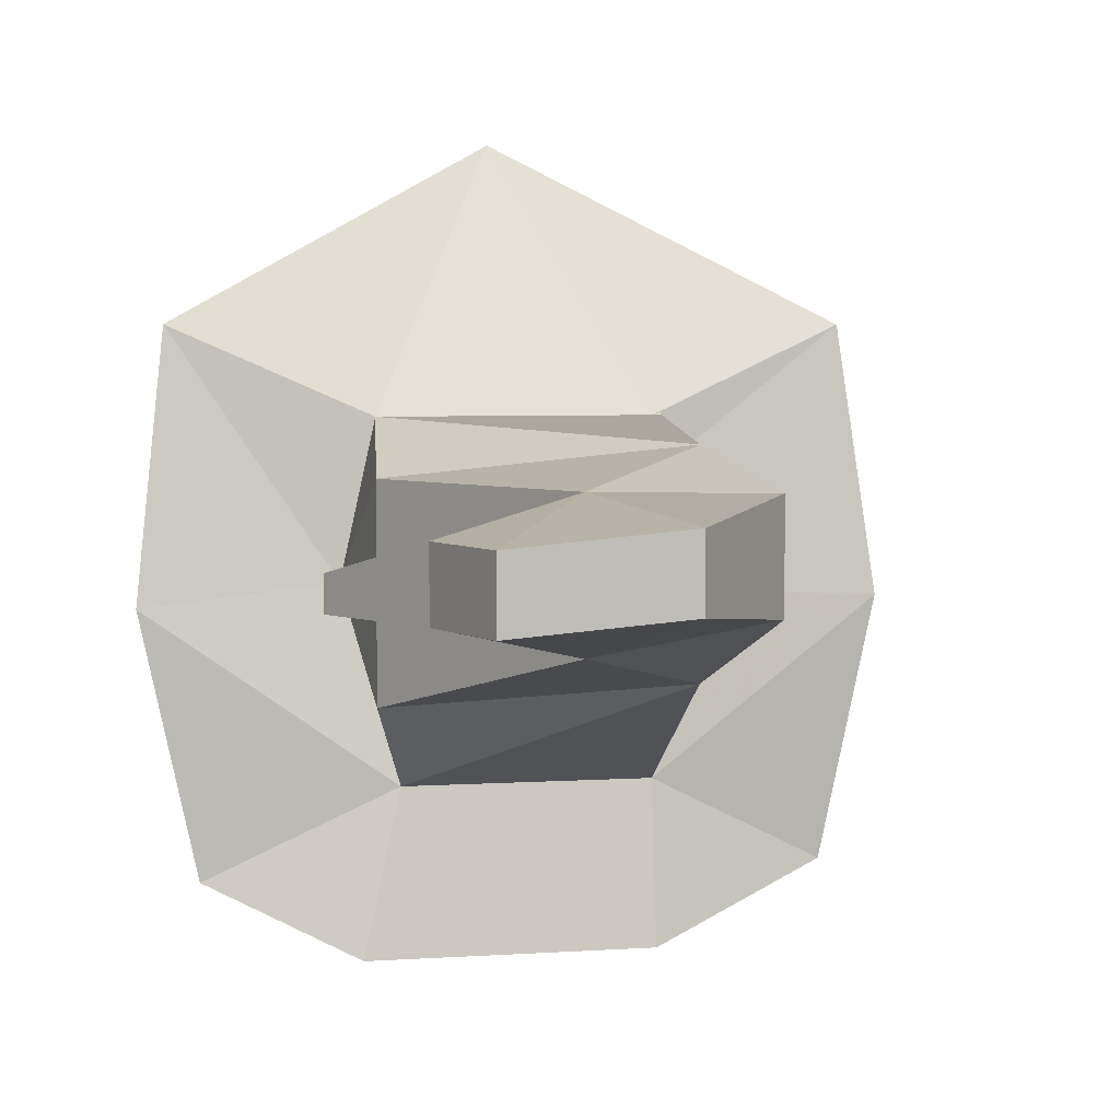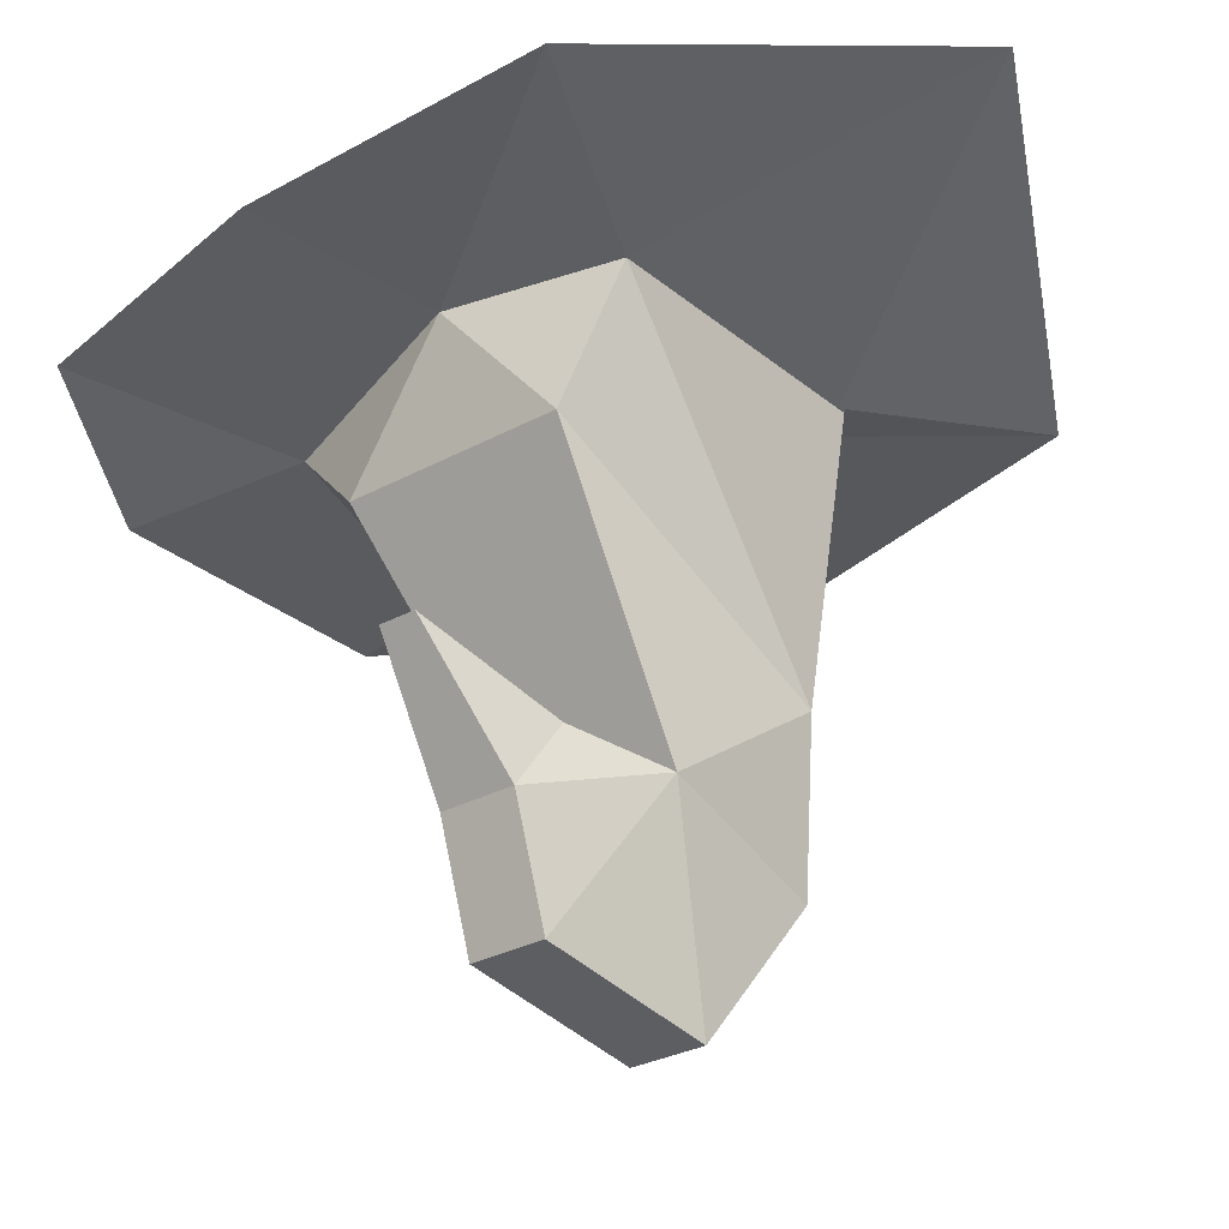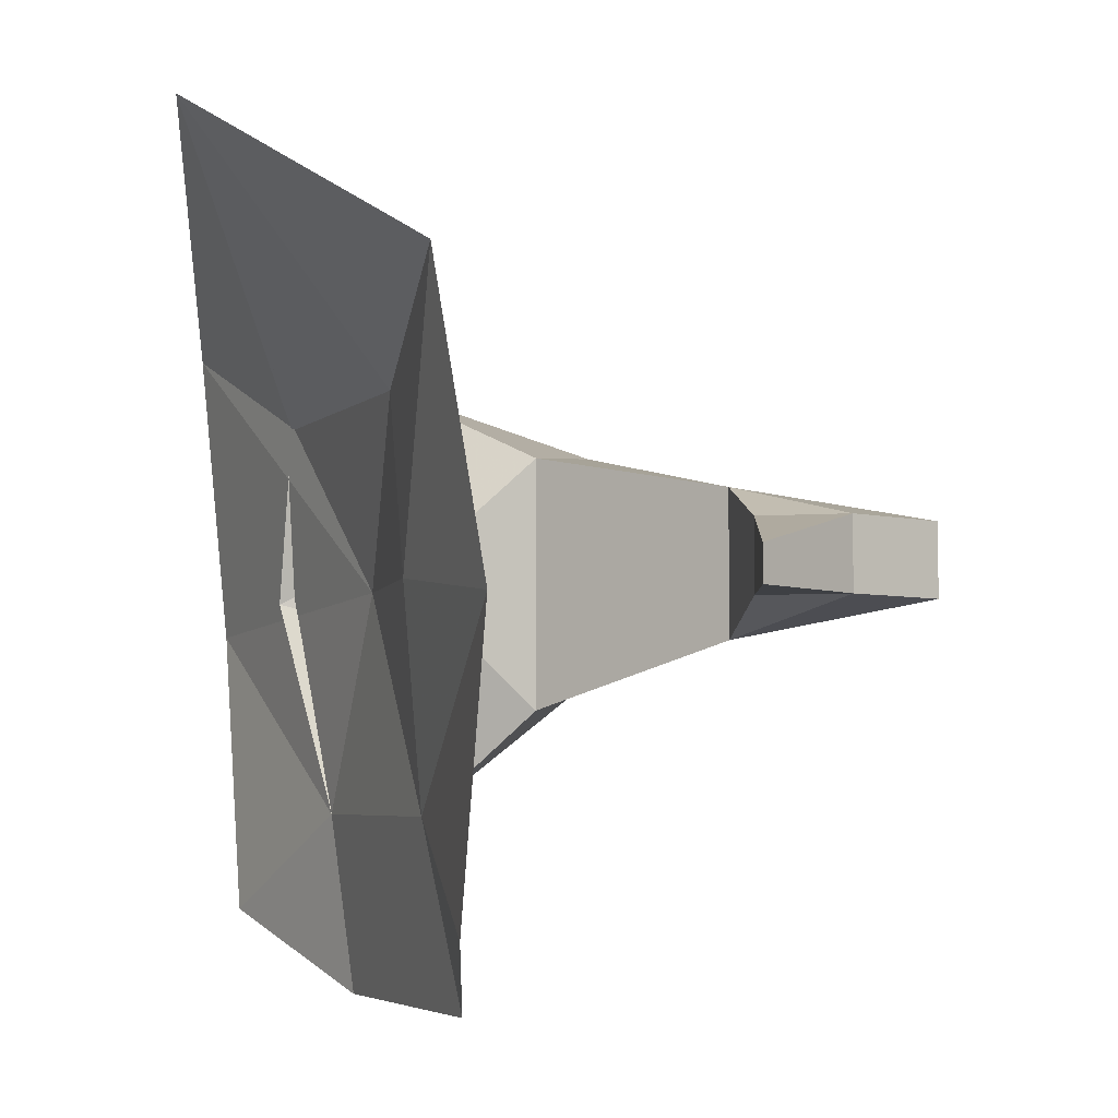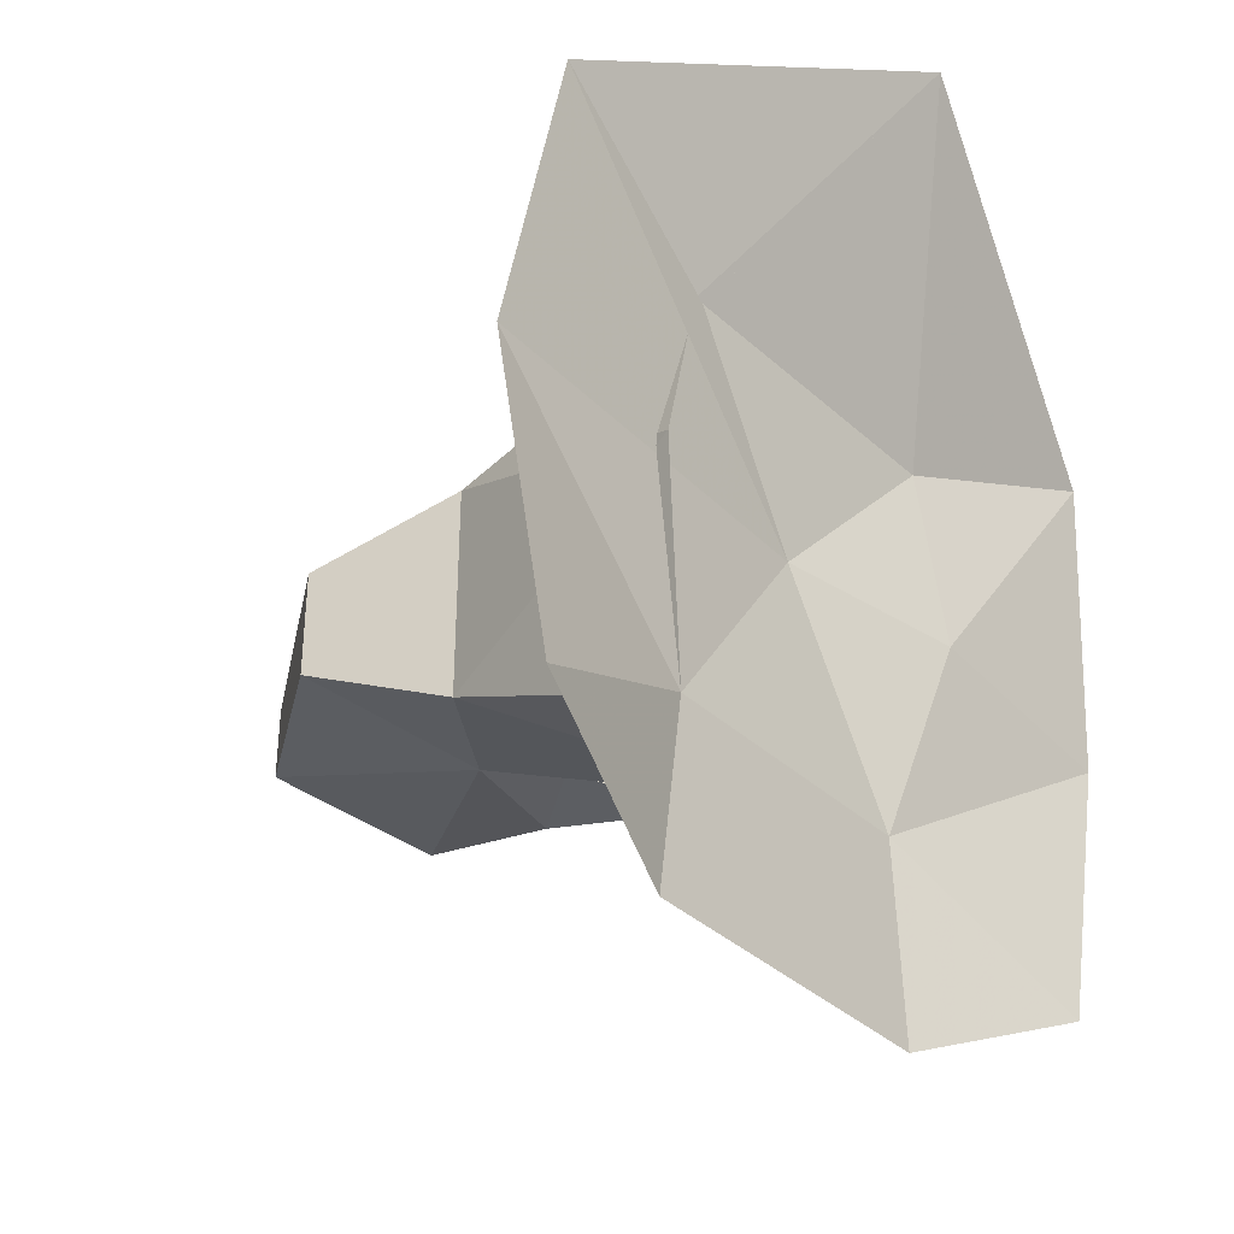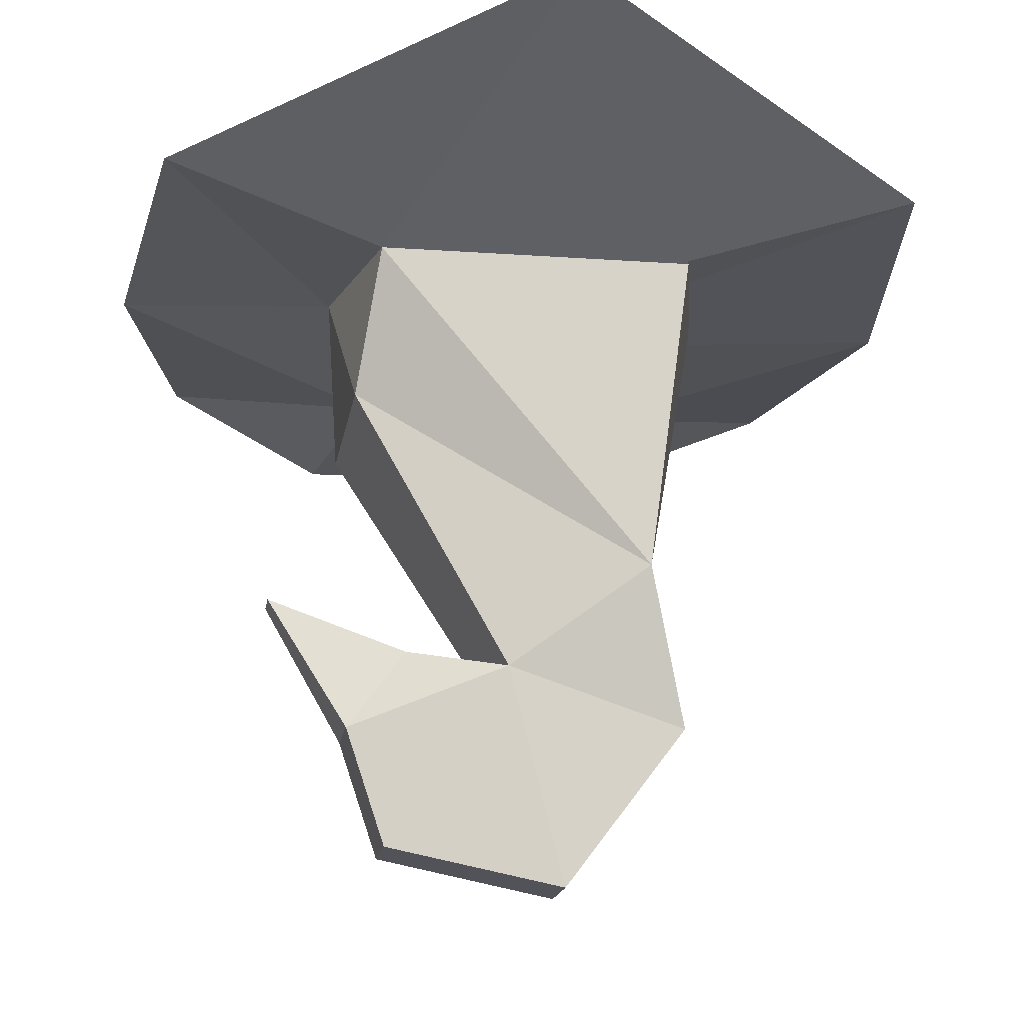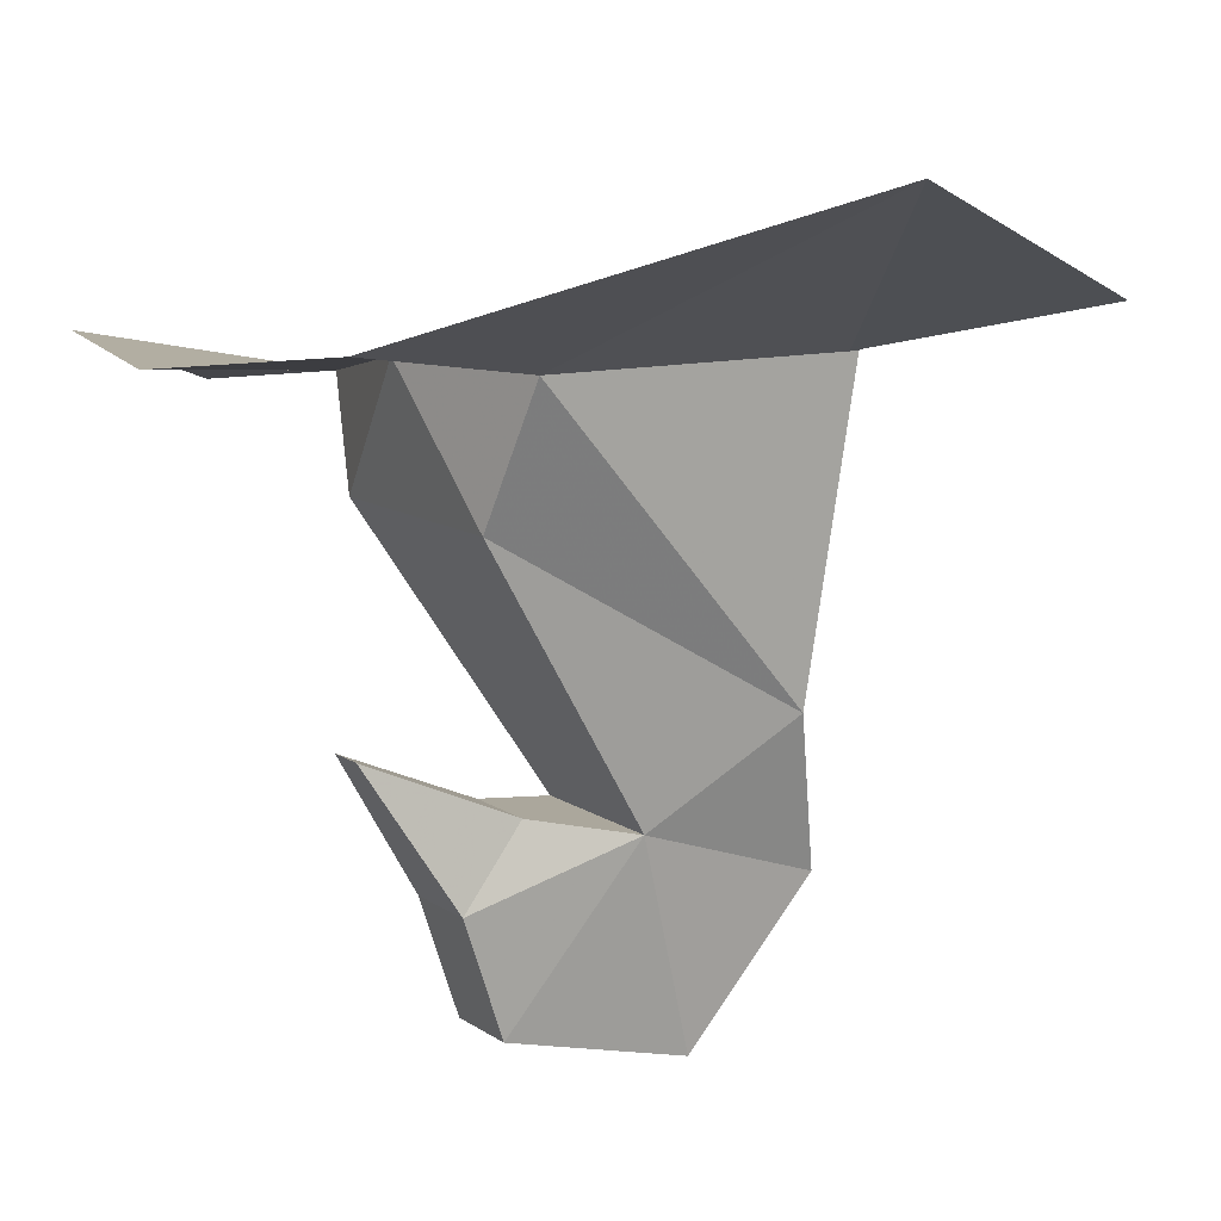
<metadata>
{"format":"obj","ext":"obj","renderer":"f3d","projection":"perspective","resolution":1024,"background":"white","views":[{"elev":4.7,"azim":-12.0,"up":"+Z"},{"elev":-29.0,"azim":-50.7,"up":"+Y"},{"elev":-4.7,"azim":-112.2,"up":"+Z"},{"elev":-37.6,"azim":131.0,"up":"+Z"},{"elev":-16.4,"azim":-8.4,"up":"+Y"},{"elev":11.5,"azim":-32.0,"up":"+Y"}]}
</metadata>
<code>
v -0.2109 -0.4453 -0.3516
v 0.2266 -0.4453 -0.3516
v 0.1953 -0.8828 -0.1328
v -0.2734 -0.6016 -0.1953
v -0.3047 -0.3828 -0.007812
v -0.6484 -0.3828 -0.04688
v -0.5469 -0.3828 -0.5156
v -0.2812 -0.4844 -0.6406
v 0 -0.4375 -0.007812
v 0.6484 -0.3828 -0.04688
v 0.5938 -0.3203 0.4297
v 0.2422 -0.3828 0.2734
v 0.3203 -0.3828 -0.007812
v 0.1953 -0.8828 0.2422
v 0.2578 -1.133 0.1797
v 0.2578 -1.133 -0.007812
v -0.02344 -1.039 -0.07031
v -0.2734 -0.6016 0.1797
v -0.2422 -0.3828 0.2734
v -0.5938 -0.3203 0.4297
v 0.2578 -0.3828 0.2734
v -0.02344 -1.039 0.1797
v 0.07031 -1.383 0.1484
v 0.07031 -1.383 0.02344
v -0.2109 -1.32 -0.007812
v -0.2734 -1.133 -0.007812
v -0.1797 -1.008 -0.007812
v -0.2109 -1.32 0.1172
v -0.2734 -1.133 0.1172
v -0.3984 -0.9141 0.05469
v -0.3984 -0.9141 -0.007812
v -0.1797 -1.008 0.1172
v 0 -0.1172 0.75
v 0.2266 -0.4844 -0.6406
v 0.5469 -0.3828 -0.5156
f 1 2 3
f 1 3 4
f 1 4 5
f 1 5 6
f 1 6 7
f 1 7 8
f 1 8 2
f 1 2 8
f 1 8 7
f 1 7 6
f 1 6 5
f 1 5 9
f 1 9 2
f 2 9 10
f 2 10 9
f 9 10 11
f 9 11 12
f 9 12 11
f 9 11 10
f 2 13 3
f 3 13 14
f 3 14 15
f 3 15 16
f 3 16 17
f 3 17 4
f 4 17 18
f 4 18 5
f 5 18 19
f 5 19 20
f 5 20 6
f 5 6 20
f 5 20 19
f 5 19 9
f 9 19 12
f 14 13 21
f 14 21 19
f 14 19 18
f 14 18 22
f 14 22 15
f 15 22 23
f 15 23 16
f 16 23 24
f 16 24 17
f 17 24 25
f 17 25 26
f 17 26 27
f 17 27 22
f 17 22 18
f 24 23 28
f 24 28 25
f 25 28 26
f 26 28 29
f 26 29 30
f 26 30 31
f 26 31 27
f 27 31 32
f 27 32 22
f 22 32 29
f 22 29 28
f 22 28 23
f 29 32 30
f 30 32 31
f 19 21 33
f 19 33 20
f 19 20 33
f 19 33 21
f 12 11 33
f 12 33 11
f 2 34 35
f 2 35 10
f 2 10 35
f 2 35 34
f 2 34 8
f 2 8 34

</code>
